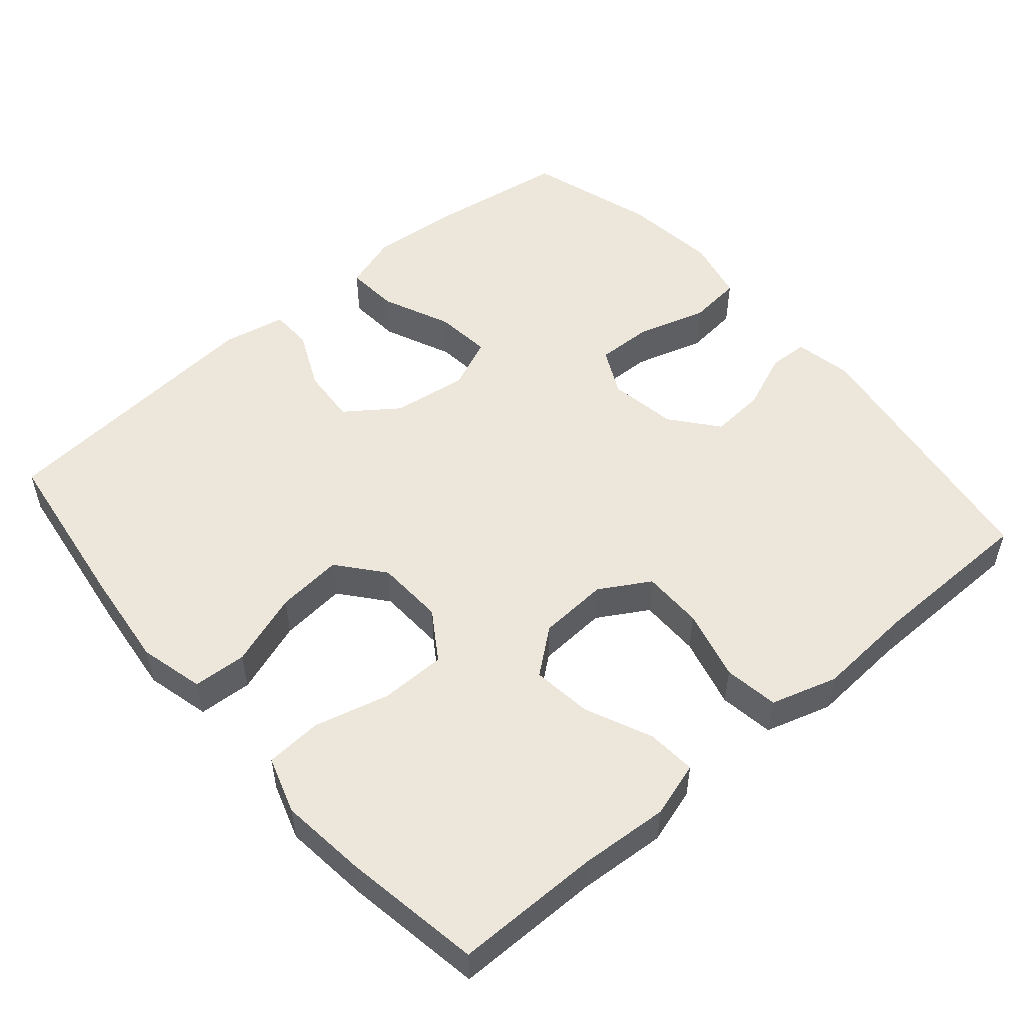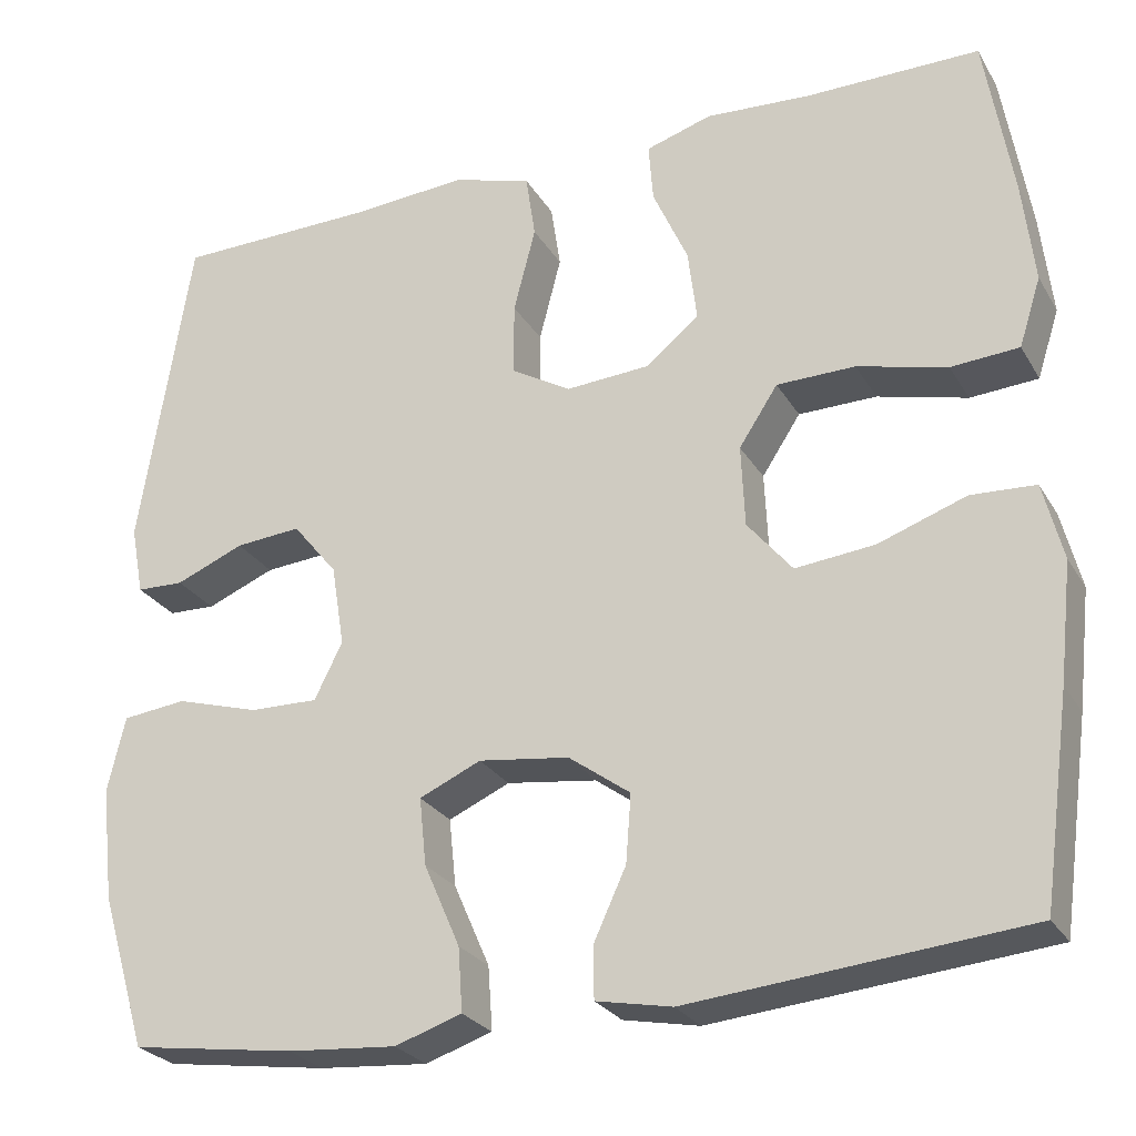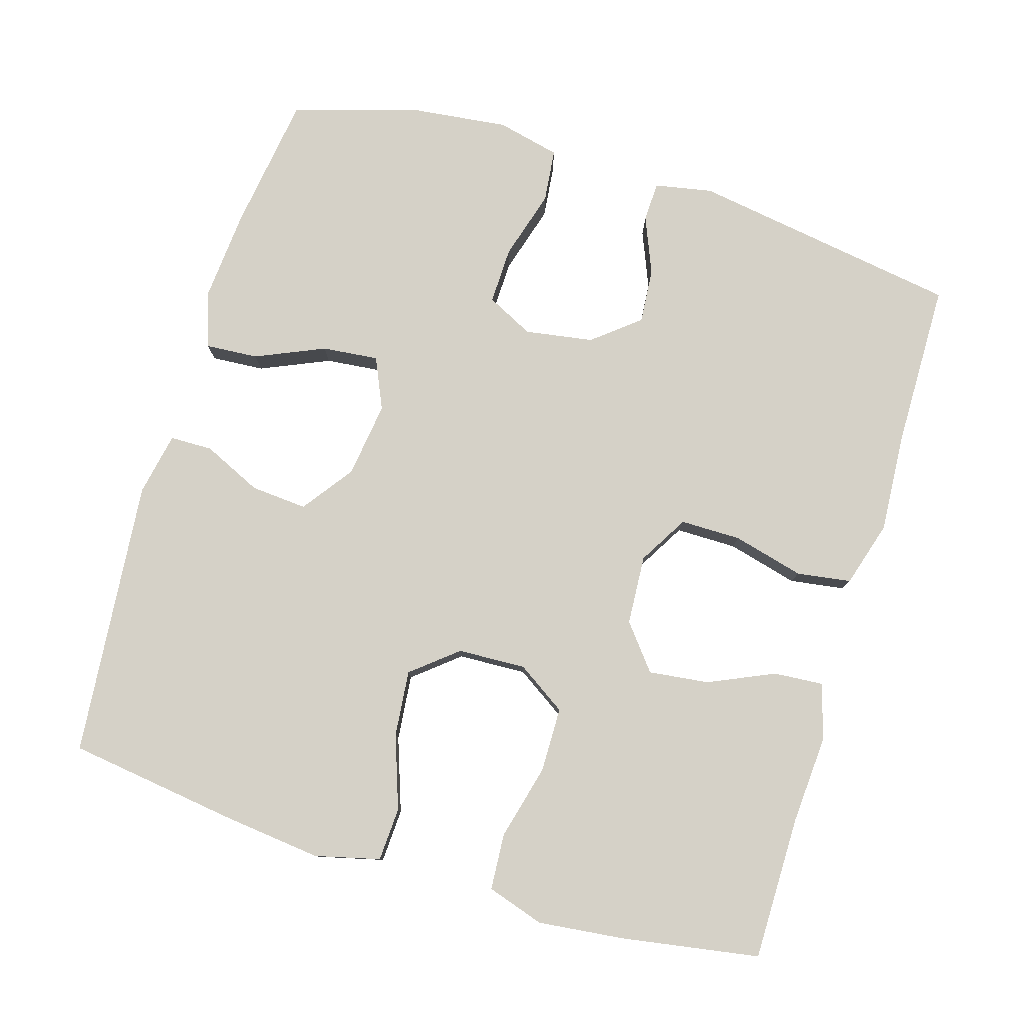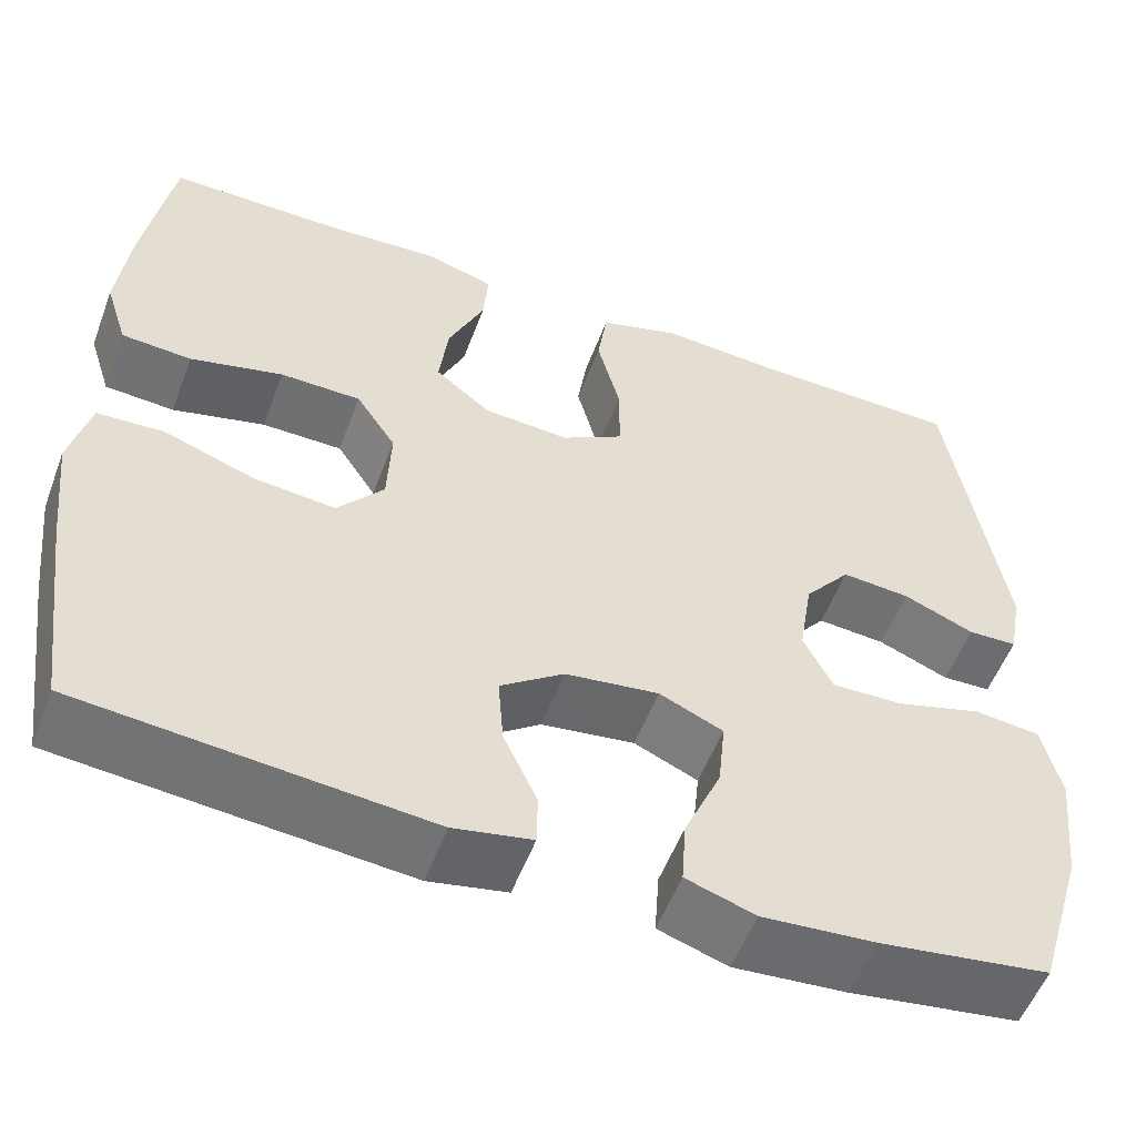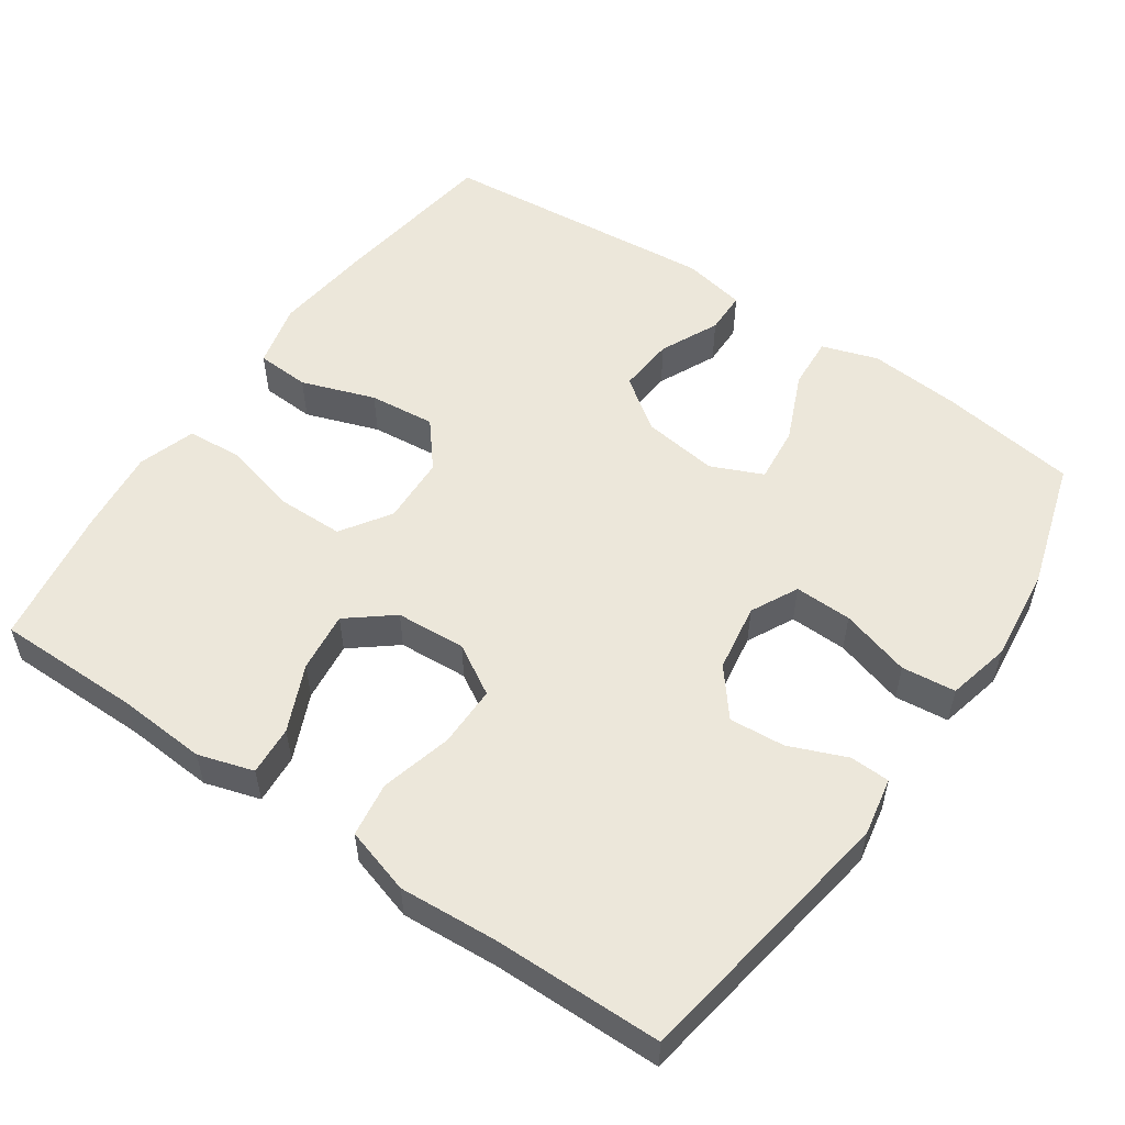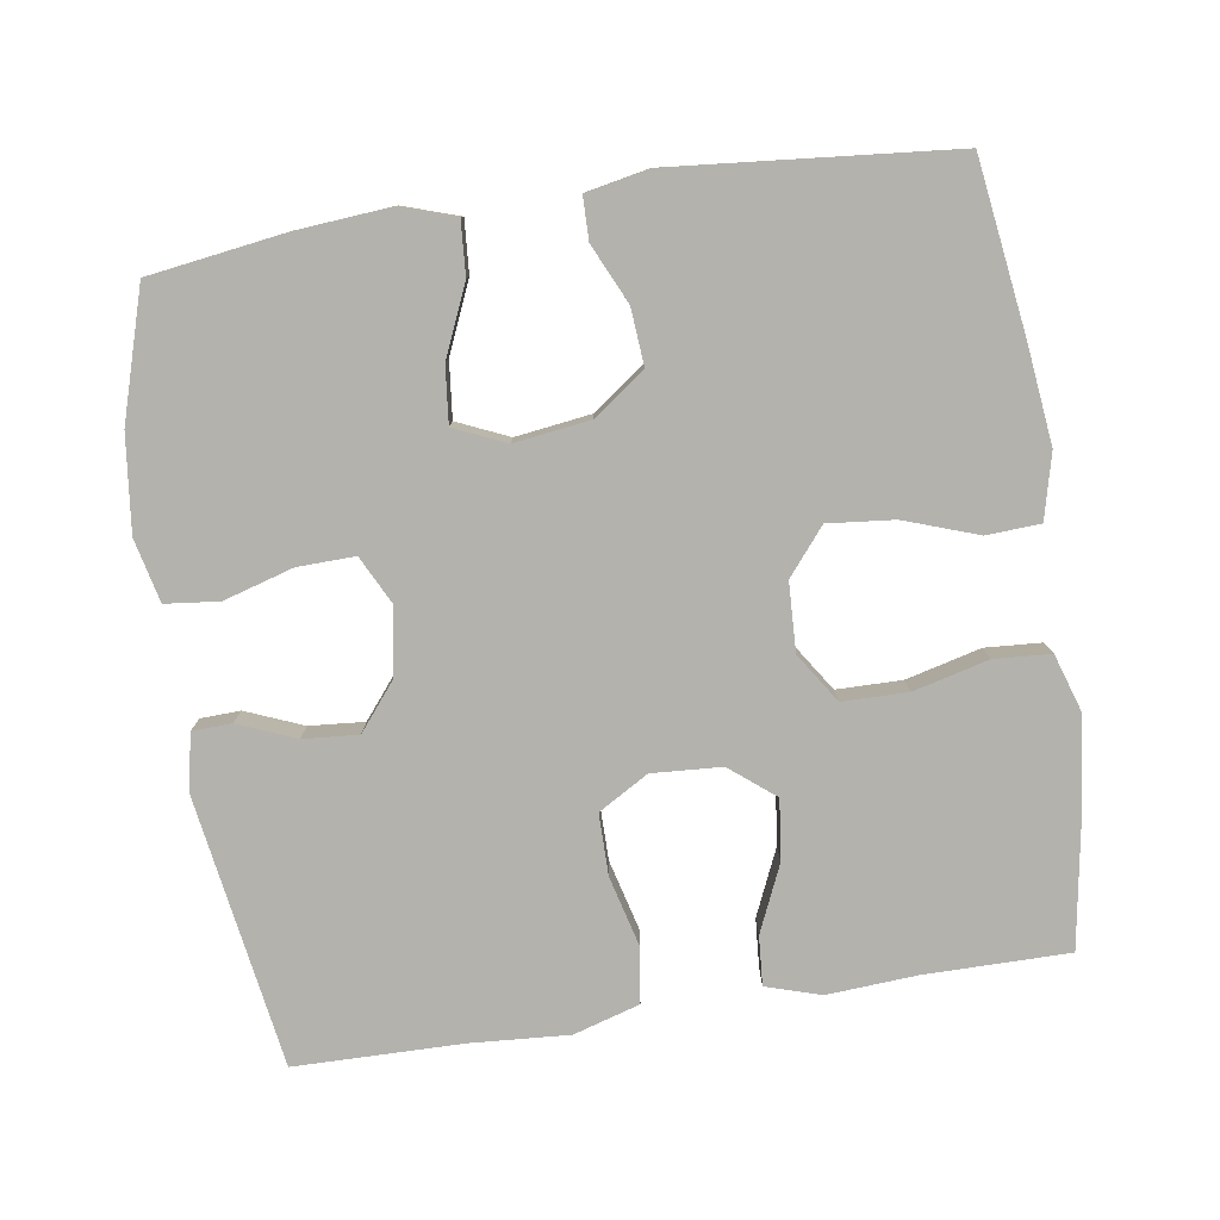
<metadata>
{"format":"obj","ext":"obj","renderer":"f3d","projection":"perspective","resolution":1024,"background":"white","views":[{"elev":52.0,"azim":-40.6,"up":"+Y"},{"elev":-26.4,"azim":-155.5,"up":"+Z"},{"elev":79.4,"azim":-73.2,"up":"+Y"},{"elev":-54.6,"azim":-20.5,"up":"+Z"},{"elev":54.1,"azim":34.6,"up":"+Y"},{"elev":-79.5,"azim":-171.3,"up":"+Y"}]}
</metadata>
<code>
v 0.5 0.07 0.5
v 0.558 0.07 0.132
v 0.543 0.07 0.053
v 0.489 0.07 0.051
v 0.411 0.07 0.083
v 0.336 0.07 0.089
v 0.285 0.07 0.026
v 0.27 0.07 -0.067
v 0.302 0.07 -0.131
v 0.38 0.07 -0.129
v 0.475 0.07 -0.101
v 0.548 0.07 -0.109
v 0.568 0.07 -0.195
v 0.553 0.07 -0.325
v 0.5 0.07 -0.5
v 0.313 0.07 -0.527
v 0.189 0.07 -0.537
v 0.113 0.07 -0.512
v 0.118 0.07 -0.44
v 0.159 0.07 -0.346
v 0.167 0.07 -0.269
v 0.097 0.07 -0.238
v -0.006 0.07 -0.252
v -0.076 0.07 -0.303
v -0.07 0.07 -0.38
v -0.033 0.07 -0.46
v -0.034 0.07 -0.518
v -0.12 0.07 -0.535
v -0.5 0.07 -0.5
v -0.532 0.07 -0.267
v -0.547 0.07 -0.133
v -0.525 0.07 -0.045
v -0.452 0.07 -0.041
v -0.352 0.07 -0.076
v -0.262 0.07 -0.085
v -0.211 0.07 -0.023
v -0.207 0.07 0.07
v -0.251 0.07 0.137
v -0.34 0.07 0.138
v -0.442 0.07 0.112
v -0.519 0.07 0.117
v -0.544 0.07 0.195
v -0.531 0.07 0.312
v -0.5 0.07 0.5
v -0.303 0.07 0.5
v -0.182 0.07 0.508
v -0.107 0.07 0.485
v -0.112 0.07 0.418
v -0.152 0.07 0.328
v -0.162 0.07 0.246
v -0.101 0.07 0.197
v -0.006 0.07 0.191
v 0.062 0.07 0.231
v 0.062 0.07 0.314
v 0.037 0.07 0.411
v 0.048 0.07 0.485
v 0.138 0.07 0.512
v 0.271 0.07 0.503
v 0.5 0 0.5
v 0.558 0 0.132
v 0.543 0 0.053
v 0.489 0 0.051
v 0.411 0 0.083
v 0.336 0 0.089
v 0.285 0 0.026
v 0.27 0 -0.067
v 0.302 0 -0.131
v 0.38 0 -0.129
v 0.475 0 -0.101
v 0.548 0 -0.109
v 0.568 0 -0.195
v 0.553 0 -0.325
v 0.5 0 -0.5
v 0.313 0 -0.527
v 0.189 0 -0.537
v 0.113 0 -0.512
v 0.118 0 -0.44
v 0.159 0 -0.346
v 0.167 0 -0.269
v 0.097 0 -0.238
v -0.006 0 -0.252
v -0.076 0 -0.303
v -0.07 0 -0.38
v -0.033 0 -0.46
v -0.034 0 -0.518
v -0.12 0 -0.535
v -0.5 0 -0.5
v -0.532 0 -0.267
v -0.547 0 -0.133
v -0.525 0 -0.045
v -0.452 0 -0.041
v -0.352 0 -0.076
v -0.262 0 -0.085
v -0.211 0 -0.023
v -0.207 0 0.07
v -0.251 0 0.137
v -0.34 0 0.138
v -0.442 0 0.112
v -0.519 0 0.117
v -0.544 0 0.195
v -0.531 0 0.312
v -0.5 0 0.5
v -0.303 0 0.5
v -0.182 0 0.508
v -0.107 0 0.485
v -0.112 0 0.418
v -0.152 0 0.328
v -0.162 0 0.246
v -0.101 0 0.197
v -0.006 0 0.191
v 0.062 0 0.231
v 0.062 0 0.314
v 0.037 0 0.411
v 0.048 0 0.485
v 0.138 0 0.512
v 0.271 0 0.503
f 56 57 58
f 55 56 58
f 54 55 58
f 3 4 5
f 2 3 5
f 1 2 5
f 58 1 5
f 54 58 5
f 53 54 5
f 52 53 5 6
f 51 52 6 7
f 47 48 49
f 46 47 49
f 45 46 49
f 45 49 50
f 44 45 50
f 43 44 50
f 42 43 50
f 41 42 50
f 40 41 50
f 39 40 50
f 38 39 50 51
f 32 33 34
f 31 32 34
f 30 31 34
f 29 30 34
f 28 29 34
f 27 28 34
f 26 27 34
f 25 26 34
f 24 25 34 35
f 23 24 35 36
f 18 19 20
f 17 18 20
f 16 17 20
f 15 16 20
f 14 15 20
f 13 14 20
f 12 13 20
f 11 12 20
f 10 11 20
f 9 10 20 21
f 8 9 21 22
f 7 8 22
f 51 7 22
f 38 51 22
f 37 38 22
f 22 23 36 37
f 116 115 114
f 116 114 113
f 116 113 112
f 63 62 61
f 63 61 60
f 63 60 59
f 63 59 116
f 63 116 112
f 63 112 111
f 64 63 111 110
f 65 64 110 109
f 107 106 105
f 107 105 104
f 107 104 103
f 108 107 103
f 108 103 102
f 108 102 101
f 108 101 100
f 108 100 99
f 108 99 98
f 108 98 97
f 109 108 97 96
f 92 91 90
f 92 90 89
f 92 89 88
f 92 88 87
f 92 87 86
f 92 86 85
f 92 85 84
f 92 84 83
f 93 92 83 82
f 94 93 82 81
f 78 77 76
f 78 76 75
f 78 75 74
f 78 74 73
f 78 73 72
f 78 72 71
f 78 71 70
f 78 70 69
f 78 69 68
f 79 78 68 67
f 80 79 67 66
f 80 66 65
f 80 65 109
f 80 109 96
f 80 96 95
f 95 94 81 80
f 1 59 60 2
f 2 60 61 3
f 3 61 62 4
f 4 62 63 5
f 5 63 64 6
f 6 64 65 7
f 7 65 66 8
f 8 66 67 9
f 9 67 68 10
f 10 68 69 11
f 11 69 70 12
f 12 70 71 13
f 13 71 72 14
f 14 72 73 15
f 15 73 74 16
f 16 74 75 17
f 17 75 76 18
f 18 76 77 19
f 19 77 78 20
f 20 78 79 21
f 21 79 80 22
f 22 80 81 23
f 23 81 82 24
f 24 82 83 25
f 25 83 84 26
f 26 84 85 27
f 27 85 86 28
f 28 86 87 29
f 29 87 88 30
f 30 88 89 31
f 31 89 90 32
f 32 90 91 33
f 33 91 92 34
f 34 92 93 35
f 35 93 94 36
f 36 94 95 37
f 37 95 96 38
f 38 96 97 39
f 39 97 98 40
f 40 98 99 41
f 41 99 100 42
f 42 100 101 43
f 43 101 102 44
f 44 102 103 45
f 45 103 104 46
f 46 104 105 47
f 47 105 106 48
f 48 106 107 49
f 49 107 108 50
f 50 108 109 51
f 51 109 110 52
f 52 110 111 53
f 53 111 112 54
f 54 112 113 55
f 55 113 114 56
f 56 114 115 57
f 57 115 116 58
f 58 116 59 1

</code>
